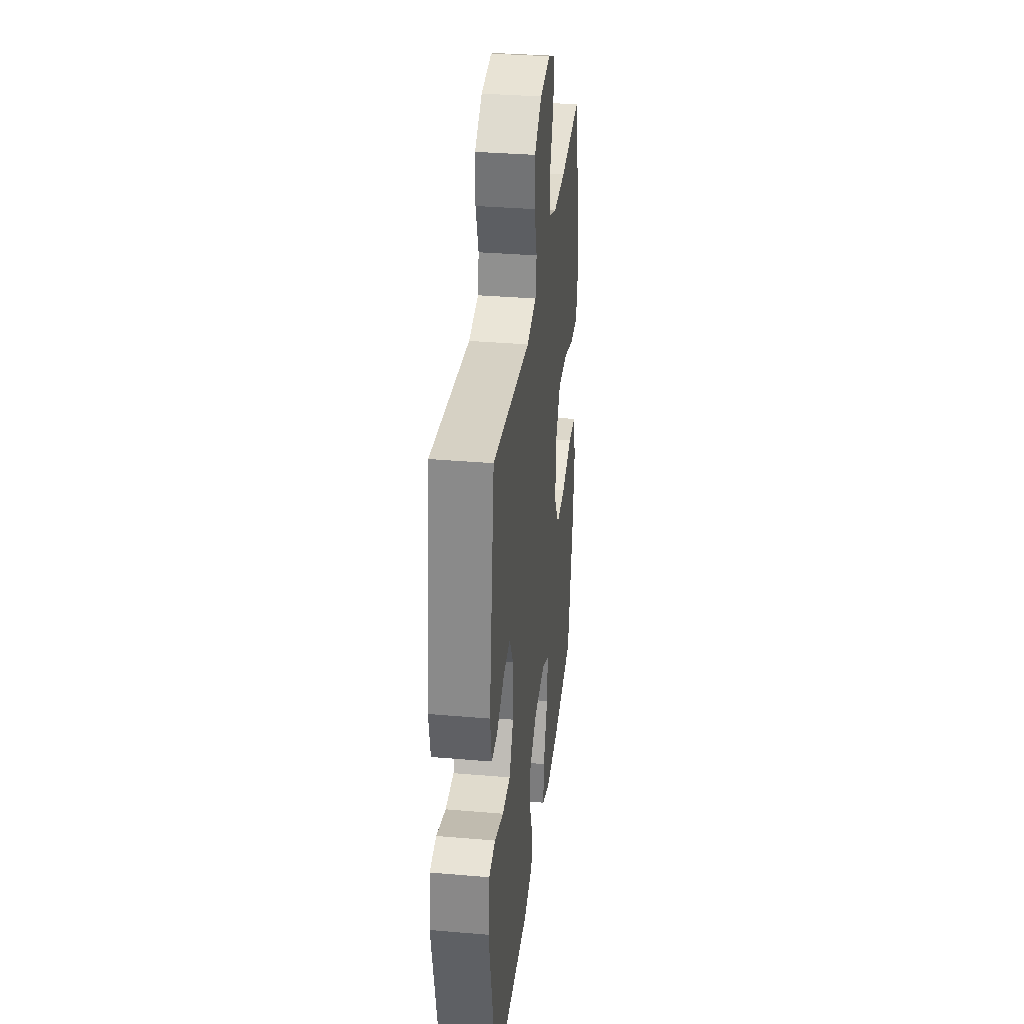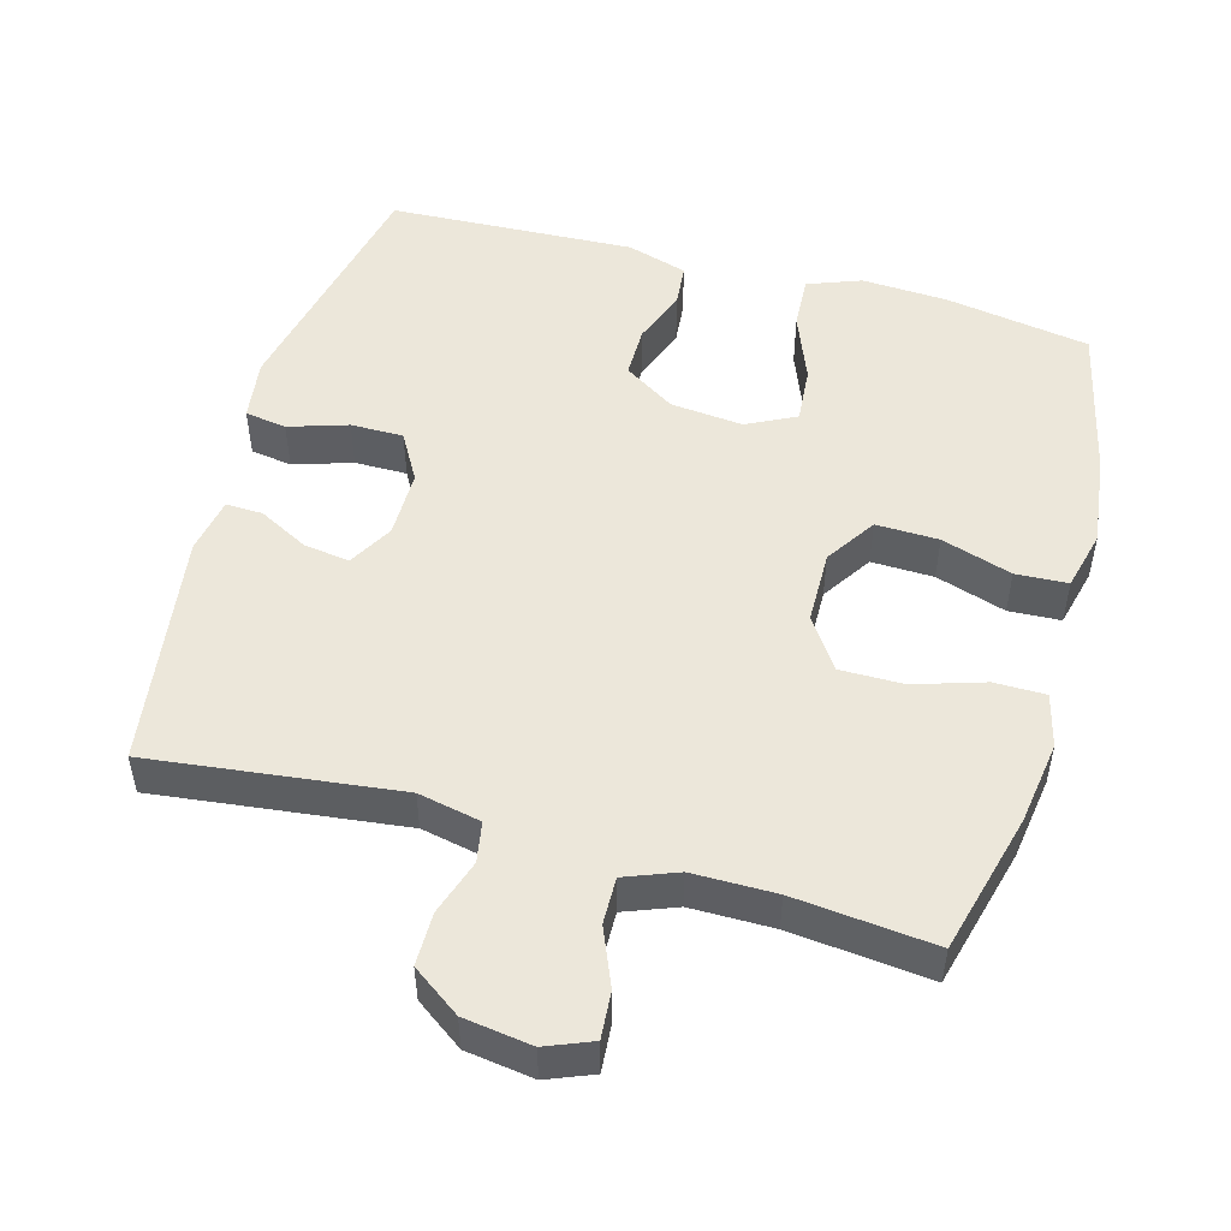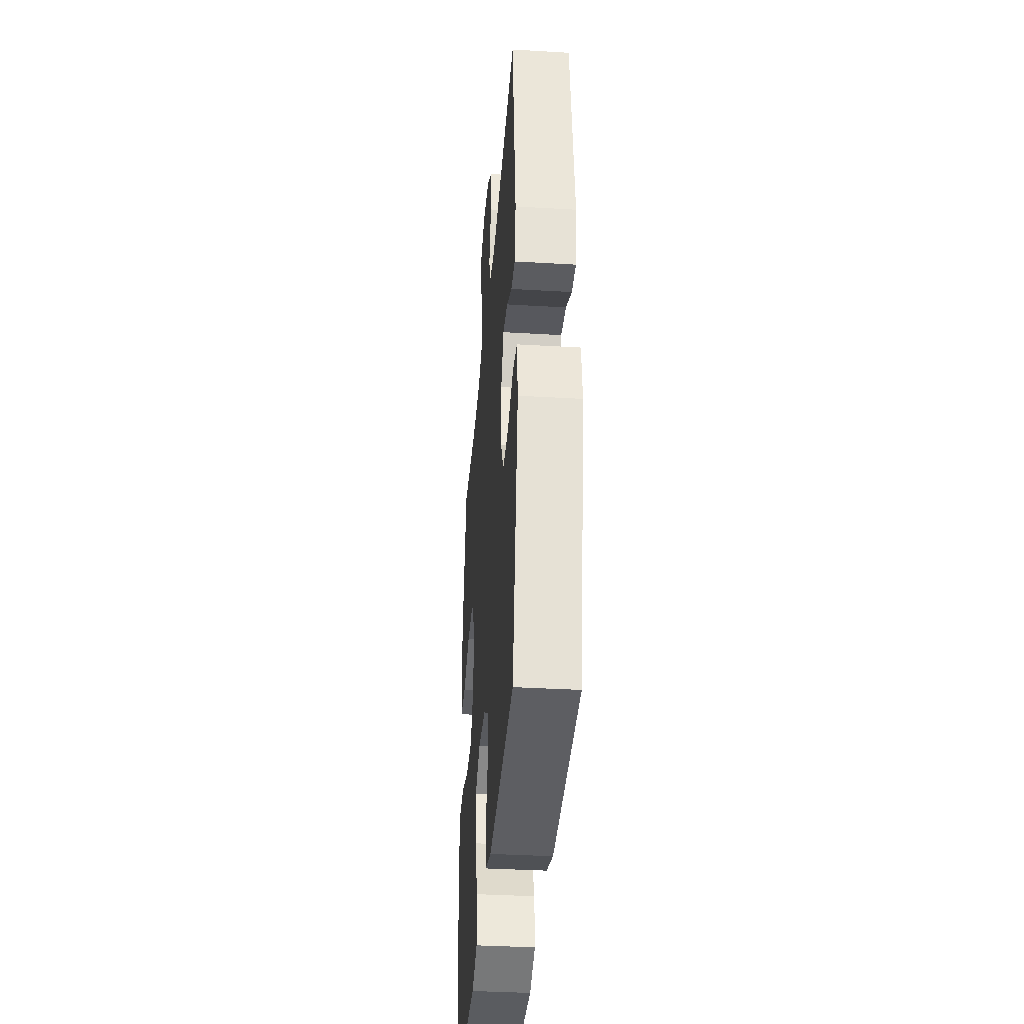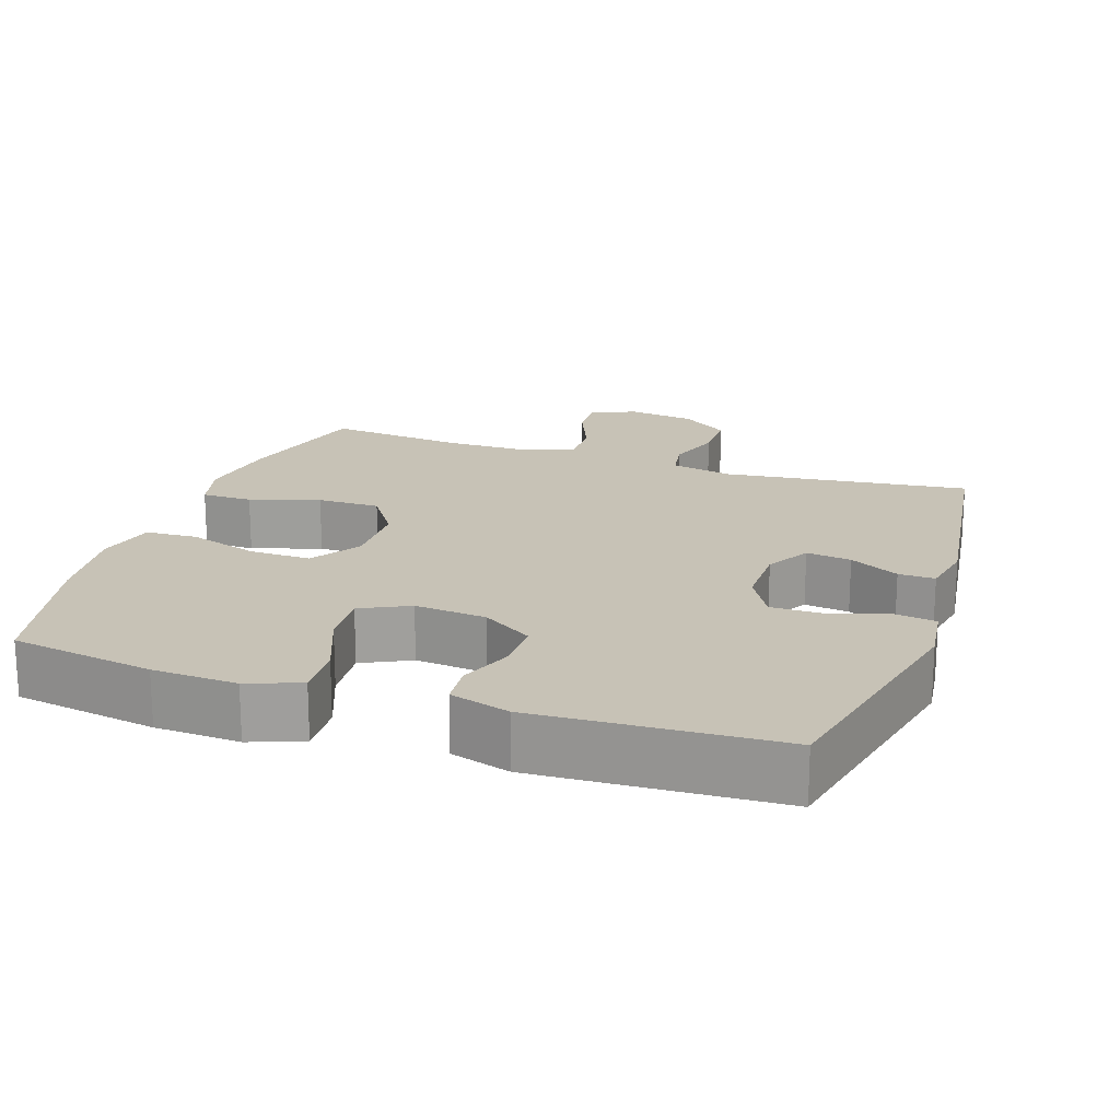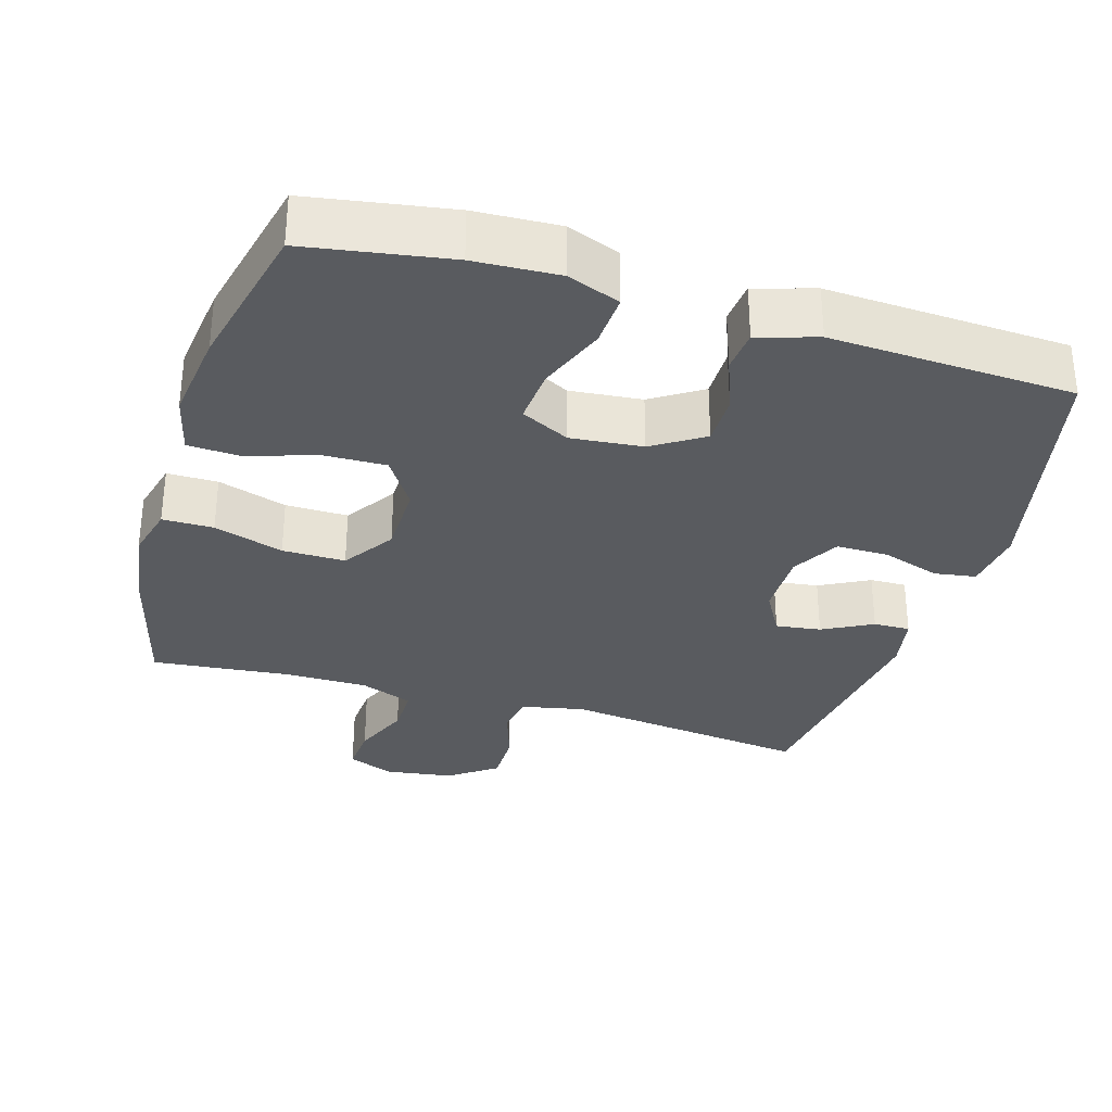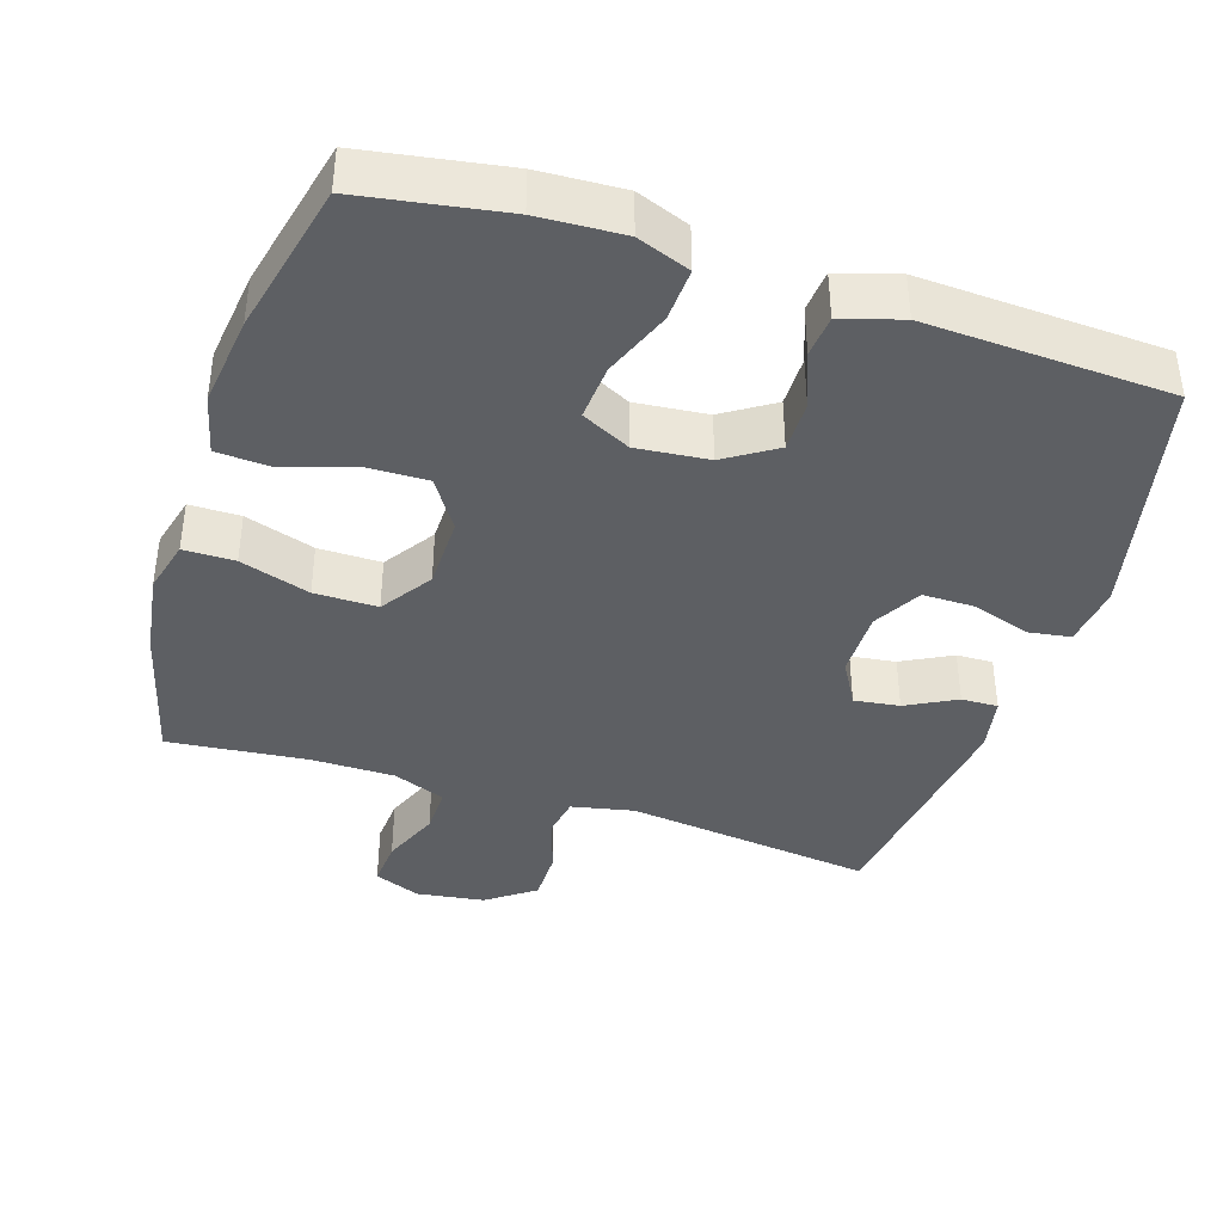
<metadata>
{"format":"obj","ext":"obj","renderer":"f3d","projection":"perspective","resolution":1024,"background":"white","views":[{"elev":33.5,"azim":-83.3,"up":"+Z"},{"elev":51.1,"azim":15.6,"up":"+Y"},{"elev":-36.5,"azim":-94.4,"up":"+Z"},{"elev":19.1,"azim":-161.2,"up":"+Y"},{"elev":-32.3,"azim":163.4,"up":"+Y"},{"elev":-40.3,"azim":162.3,"up":"+Y"}]}
</metadata>
<code>
o path5158
v 0.3017 0.0375 0.4491
v 0.1845 0.0375 0.4495
v 0.1103 0.0375 0.4779
v 0.1116 0.0375 0.5438
v 0.1454 0.0375 0.6248
v 0.1504 0.0375 0.6906
v 0.08515 0.0375 0.717
v -0.0111 0.0375 0.7033
v -0.07892 0.0375 0.6551
v -0.07912 0.0375 0.5808
v -0.05334 0.0375 0.5025
v -0.06341 0.0375 0.4453
v -0.1518 0.0375 0.427
v -0.5024 0.0375 0.4694
v -0.549 0.0375 0.1375
v -0.5344 0.0375 0.05938
v -0.4826 0.0375 0.06084
v -0.4119 0.0375 0.09776
v -0.3479 0.0375 0.1064
v -0.3124 0.0375 0.04374
v -0.3122 0.0375 -0.05104
v -0.3506 0.0375 -0.1181
v -0.4246 0.0375 -0.1177
v -0.5074 0.0375 -0.09127
v -0.5661 0.0375 -0.1002
v -0.5774 0.0375 -0.1869
v -0.5024 0.0375 -0.5323
v -0.1563 0.0375 -0.5491
v -0.07122 0.0375 -0.5235
v -0.06557 0.0375 -0.4639
v -0.0949 0.0375 -0.3869
v -0.09497 0.0375 -0.3152
v -0.02285 0.0375 -0.2692
v 0.07935 0.0375 -0.2593
v 0.1482 0.0375 -0.2937
v 0.1418 0.0375 -0.3729
v 0.1039 0.0375 -0.4682
v 0.09974 0.0375 -0.5433
v 0.1747 0.0375 -0.5716
v 0.2952 0.0375 -0.5658
v 0.4995 0.0375 -0.5323
v 0.5499 0.0375 -0.3165
v 0.5662 0.0375 -0.1876
v 0.5455 0.0375 -0.1038
v 0.4722 0.0375 -0.09989
v 0.3727 0.0375 -0.1313
v 0.2845 0.0375 -0.1335
v 0.2383 0.0375 -0.06294
v 0.2399 0.0375 0.03921
v 0.2886 0.0375 0.1108
v 0.3777 0.0375 0.1103
v 0.4766 0.0375 0.07913
v 0.5489 0.0375 0.07932
v 0.5685 0.0375 0.1541
v 0.5512 0.0375 0.2716
v 0.4995 0.0375 0.4694
v 0.3017 -0.0375 0.4491
v 0.1845 -0.0375 0.4495
v 0.1103 -0.0375 0.4779
v 0.1116 -0.0375 0.5438
v 0.1454 -0.0375 0.6248
v 0.1504 -0.0375 0.6906
v 0.08515 -0.0375 0.717
v -0.0111 -0.0375 0.7033
v -0.07892 -0.0375 0.6551
v -0.07912 -0.0375 0.5808
v -0.05334 -0.0375 0.5025
v -0.06341 -0.0375 0.4453
v -0.1518 -0.0375 0.427
v -0.5024 -0.0375 0.4694
v -0.549 -0.0375 0.1375
v -0.5344 -0.0375 0.05938
v -0.4826 -0.0375 0.06084
v -0.4119 -0.0375 0.09776
v -0.3479 -0.0375 0.1064
v -0.3124 -0.0375 0.04374
v -0.3122 -0.0375 -0.05104
v -0.3506 -0.0375 -0.1181
v -0.4246 -0.0375 -0.1177
v -0.5074 -0.0375 -0.09127
v -0.5661 -0.0375 -0.1002
v -0.5774 -0.0375 -0.1869
v -0.5024 -0.0375 -0.5323
v -0.1563 -0.0375 -0.5491
v -0.07122 -0.0375 -0.5235
v -0.06557 -0.0375 -0.4639
v -0.0949 -0.0375 -0.3869
v -0.09497 -0.0375 -0.3152
v -0.02285 -0.0375 -0.2692
v 0.07935 -0.0375 -0.2593
v 0.1482 -0.0375 -0.2937
v 0.1418 -0.0375 -0.3729
v 0.1039 -0.0375 -0.4682
v 0.09974 -0.0375 -0.5433
v 0.1747 -0.0375 -0.5716
v 0.2952 -0.0375 -0.5658
v 0.4995 -0.0375 -0.5323
v 0.5499 -0.0375 -0.3165
v 0.5662 -0.0375 -0.1876
v 0.5455 -0.0375 -0.1038
v 0.4722 -0.0375 -0.09989
v 0.3727 -0.0375 -0.1313
v 0.2845 -0.0375 -0.1335
v 0.2383 -0.0375 -0.06294
v 0.2399 -0.0375 0.03921
v 0.2886 -0.0375 0.1108
v 0.3777 -0.0375 0.1103
v 0.4766 -0.0375 0.07913
v 0.5489 -0.0375 0.07932
v 0.5685 -0.0375 0.1541
v 0.5512 -0.0375 0.2716
v 0.4995 -0.0375 0.4694
v 0.1504 0.0375 0.6906
v 0.1504 0.0375 0.6906
v 0.08515 0.0375 0.717
v -0.0111 0.0375 0.7033
v -0.07892 0.0375 0.6551
v 0.1454 0.0375 0.6248
v -0.07912 0.0375 0.5808
v 0.1116 0.0375 0.5438
v -0.05334 0.0375 0.5025
v 0.1103 0.0375 0.4779
v 0.1103 0.0375 0.4779
v -0.06341 0.0375 0.4453
v -0.06341 0.0375 0.4453
v 0.1845 0.0375 0.4495
v 0.4995 0.0375 0.4694
v 0.4995 0.0375 0.4694
v 0.3017 0.0375 0.4491
v -0.1518 0.0375 0.427
v -0.5024 0.0375 0.4694
v -0.5024 0.0375 0.4694
v 0.5512 0.0375 0.2716
v 0.5685 0.0375 0.1541
v -0.549 0.0375 0.1375
v 0.5489 0.0375 0.07932
v 0.5489 0.0375 0.07932
v 0.2886 0.0375 0.1108
v 0.3777 0.0375 0.1103
v -0.4119 0.0375 0.09776
v -0.3479 0.0375 0.1064
v -0.3479 0.0375 0.1064
v -0.5344 0.0375 0.05938
v -0.5344 0.0375 0.05938
v 0.2399 0.0375 0.03921
v 0.4766 0.0375 0.07913
v -0.3124 0.0375 0.04374
v -0.4826 0.0375 0.06084
v -0.3122 0.0375 -0.05104
v 0.2383 0.0375 -0.06294
v -0.3506 0.0375 -0.1181
v -0.3506 0.0375 -0.1181
v 0.2845 0.0375 -0.1335
v -0.4246 0.0375 -0.1177
v -0.5074 0.0375 -0.09127
v -0.5661 0.0375 -0.1002
v -0.5661 0.0375 -0.1002
v 0.5455 0.0375 -0.1038
v 0.5455 0.0375 -0.1038
v 0.4722 0.0375 -0.09989
v 0.3727 0.0375 -0.1313
v -0.5774 0.0375 -0.1869
v 0.5662 0.0375 -0.1876
v 0.5499 0.0375 -0.3165
v 0.07935 0.0375 -0.2593
v 0.1482 0.0375 -0.2937
v 0.1482 0.0375 -0.2937
v -0.02285 0.0375 -0.2692
v -0.09497 0.0375 -0.3152
v 0.1418 0.0375 -0.3729
v -0.0949 0.0375 -0.3869
v 0.1039 0.0375 -0.4682
v -0.06557 0.0375 -0.4639
v 0.4995 0.0375 -0.5323
v 0.4995 0.0375 -0.5323
v -0.07122 0.0375 -0.5235
v -0.07122 0.0375 -0.5235
v 0.09974 0.0375 -0.5433
v 0.09974 0.0375 -0.5433
v -0.5024 0.0375 -0.5323
v -0.5024 0.0375 -0.5323
v -0.1563 0.0375 -0.5491
v 0.1747 0.0375 -0.5716
v 0.2952 0.0375 -0.5658
v 0.1504 -0.0375 0.6906
v 0.1504 -0.0375 0.6906
v 0.08515 -0.0375 0.717
v -0.0111 -0.0375 0.7033
v -0.07892 -0.0375 0.6551
v 0.1454 -0.0375 0.6248
v -0.07912 -0.0375 0.5808
v 0.1116 -0.0375 0.5438
v -0.05334 -0.0375 0.5025
v 0.1103 -0.0375 0.4779
v 0.1103 -0.0375 0.4779
v -0.06341 -0.0375 0.4453
v -0.06341 -0.0375 0.4453
v 0.1845 -0.0375 0.4495
v 0.4995 -0.0375 0.4694
v 0.4995 -0.0375 0.4694
v 0.3017 -0.0375 0.4491
v -0.1518 -0.0375 0.427
v -0.5024 -0.0375 0.4694
v -0.5024 -0.0375 0.4694
v 0.5512 -0.0375 0.2716
v 0.5685 -0.0375 0.1541
v -0.549 -0.0375 0.1375
v 0.5489 -0.0375 0.07932
v 0.5489 -0.0375 0.07932
v 0.2886 -0.0375 0.1108
v 0.3777 -0.0375 0.1103
v -0.4119 -0.0375 0.09776
v -0.3479 -0.0375 0.1064
v -0.3479 -0.0375 0.1064
v -0.5344 -0.0375 0.05938
v -0.5344 -0.0375 0.05938
v 0.2399 -0.0375 0.03921
v 0.4766 -0.0375 0.07913
v -0.3124 -0.0375 0.04374
v -0.4826 -0.0375 0.06084
v -0.3122 -0.0375 -0.05104
v 0.2383 -0.0375 -0.06294
v -0.3506 -0.0375 -0.1181
v -0.3506 -0.0375 -0.1181
v 0.2845 -0.0375 -0.1335
v -0.4246 -0.0375 -0.1177
v -0.5074 -0.0375 -0.09127
v -0.5661 -0.0375 -0.1002
v -0.5661 -0.0375 -0.1002
v 0.5455 -0.0375 -0.1038
v 0.5455 -0.0375 -0.1038
v 0.4722 -0.0375 -0.09989
v 0.3727 -0.0375 -0.1313
v -0.5774 -0.0375 -0.1869
v 0.5662 -0.0375 -0.1876
v 0.5499 -0.0375 -0.3165
v 0.07935 -0.0375 -0.2593
v 0.1482 -0.0375 -0.2937
v 0.1482 -0.0375 -0.2937
v -0.02285 -0.0375 -0.2692
v -0.09497 -0.0375 -0.3152
v 0.1418 -0.0375 -0.3729
v -0.0949 -0.0375 -0.3869
v 0.1039 -0.0375 -0.4682
v -0.06557 -0.0375 -0.4639
v 0.4995 -0.0375 -0.5323
v 0.4995 -0.0375 -0.5323
v -0.07122 -0.0375 -0.5235
v -0.07122 -0.0375 -0.5235
v 0.09974 -0.0375 -0.5433
v 0.09974 -0.0375 -0.5433
v -0.5024 -0.0375 -0.5323
v -0.5024 -0.0375 -0.5323
v -0.1563 -0.0375 -0.5491
v 0.1747 -0.0375 -0.5716
v 0.2952 -0.0375 -0.5658
f 196 198 194
f 219 240 217
f 192 190 188
f 222 240 237
f 192 188 191
f 234 252 226
f 237 238 225
f 188 190 187
f 243 241 223
f 256 242 255
f 212 207 220
f 255 244 250
f 215 220 207
f 194 192 193
f 191 188 189
f 236 233 238
f 226 252 223
f 206 218 208
f 221 241 240
f 227 234 226
f 236 238 242
f 196 194 193
f 196 210 198
f 221 240 219
f 254 243 252
f 198 210 201
f 201 205 199
f 255 242 244
f 245 254 248
f 236 256 246
f 217 240 222
f 243 223 252
f 242 256 236
f 232 235 230
f 228 234 227
f 201 211 205
f 210 211 201
f 243 254 245
f 212 213 203
f 196 217 210
f 193 192 191
f 223 241 221
f 211 218 206
f 203 213 202
f 222 237 225
f 225 238 233
f 233 236 235
f 219 202 213
f 207 212 203
f 187 190 185
f 219 217 196
f 233 235 232
f 205 211 206
f 202 219 196
f 114 7 63 186
f 7 8 64 63
f 8 9 65 64
f 5 6 62 61
f 9 10 66 65
f 4 5 61 60
f 10 11 67 66
f 123 4 60 195
f 11 125 197 67
f 2 3 59 58
f 128 1 57 200
f 1 2 58 57
f 12 13 69 68
f 13 132 204 69
f 55 56 112 111
f 54 55 111 110
f 14 15 71 70
f 137 54 110 209
f 50 51 107 106
f 18 142 214 74
f 15 144 216 71
f 49 50 106 105
f 52 53 109 108
f 51 52 108 107
f 19 20 76 75
f 17 18 74 73
f 16 17 73 72
f 20 21 77 76
f 48 49 105 104
f 21 152 224 77
f 47 48 104 103
f 23 24 80 79
f 24 157 229 80
f 159 45 101 231
f 45 46 102 101
f 25 26 82 81
f 43 44 100 99
f 22 23 79 78
f 46 47 103 102
f 42 43 99 98
f 34 167 239 90
f 33 34 90 89
f 32 33 89 88
f 35 36 92 91
f 31 32 88 87
f 36 37 93 92
f 30 31 87 86
f 175 42 98 247
f 177 30 86 249
f 37 179 251 93
f 26 181 253 82
f 28 29 85 84
f 27 28 84 83
f 38 39 95 94
f 40 41 97 96
f 39 40 96 95
f 124 122 126
f 147 145 168
f 120 116 118
f 150 165 168
f 120 119 116
f 162 154 180
f 165 153 166
f 116 115 118
f 171 151 169
f 184 183 170
f 140 148 135
f 183 178 172
f 143 135 148
f 122 121 120
f 119 117 116
f 164 166 161
f 154 151 180
f 134 136 146
f 149 168 169
f 155 154 162
f 164 170 166
f 124 121 122
f 124 126 138
f 149 147 168
f 182 180 171
f 126 129 138
f 129 127 133
f 183 172 170
f 173 176 182
f 164 174 184
f 145 150 168
f 171 180 151
f 170 164 184
f 160 158 163
f 156 155 162
f 129 133 139
f 138 129 139
f 171 173 182
f 140 131 141
f 124 138 145
f 121 119 120
f 151 149 169
f 139 134 146
f 131 130 141
f 150 153 165
f 153 161 166
f 161 163 164
f 147 141 130
f 135 131 140
f 115 113 118
f 147 124 145
f 161 160 163
f 133 134 139
f 130 124 147

</code>
